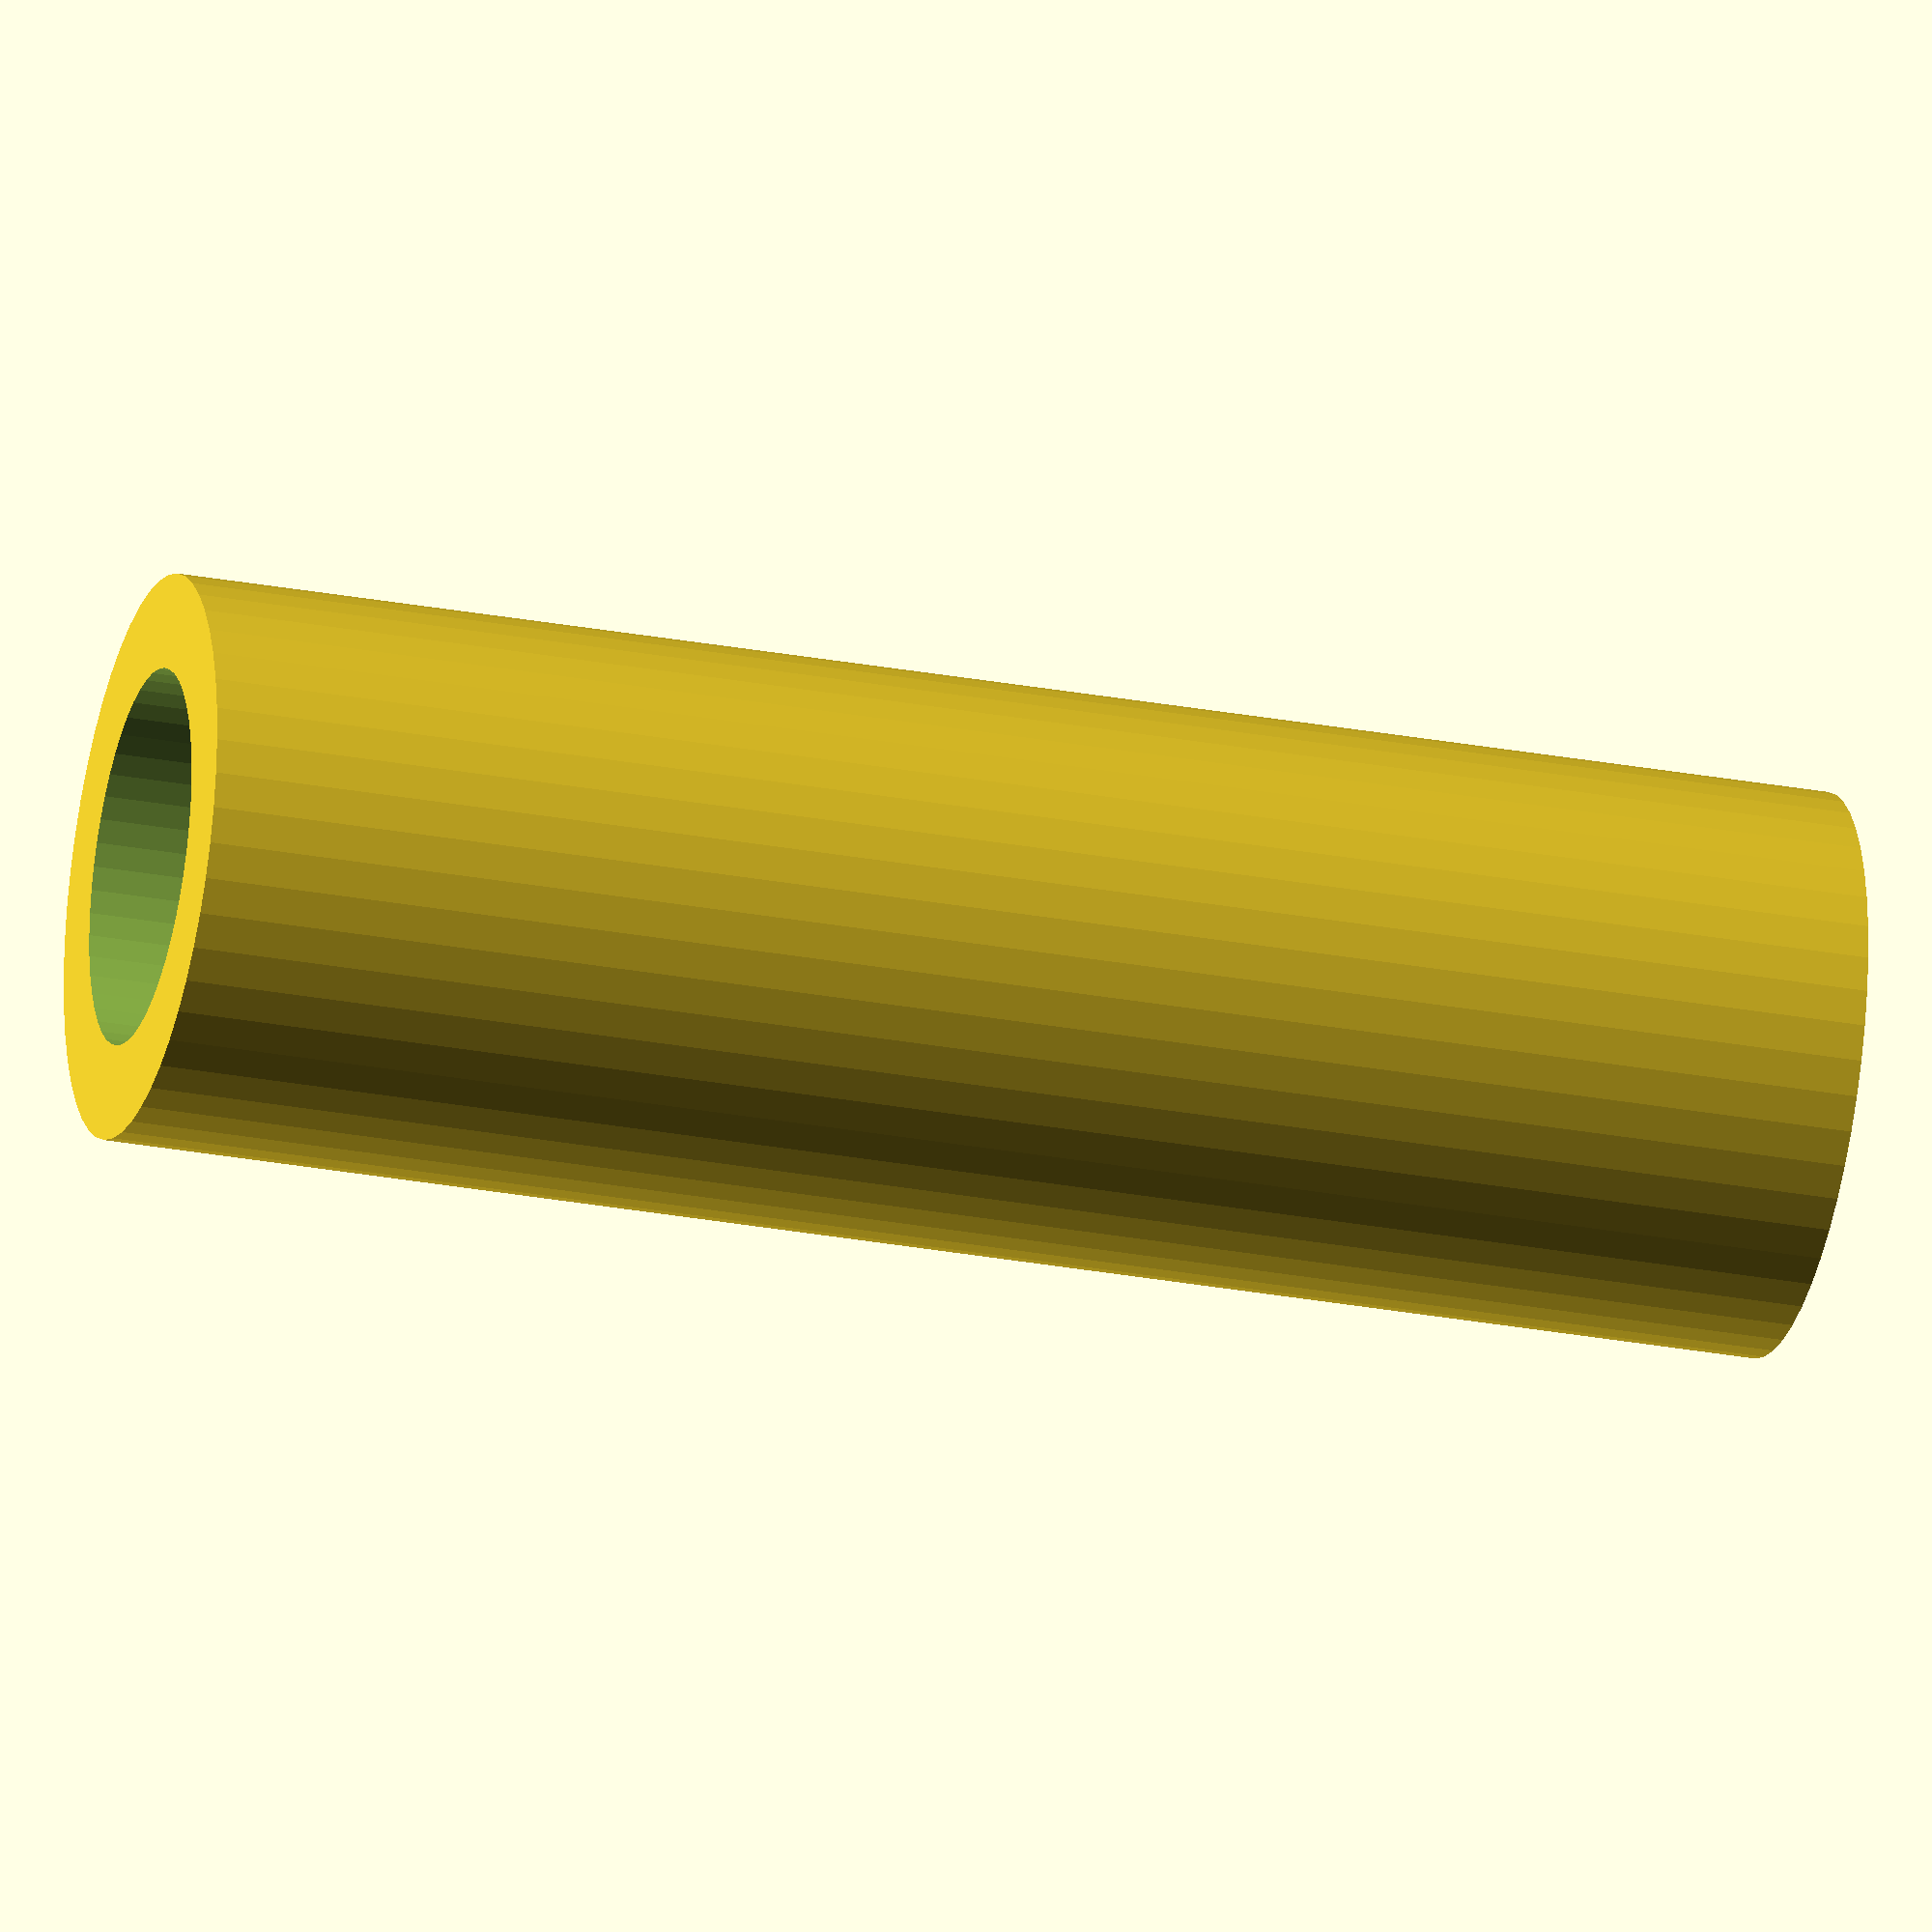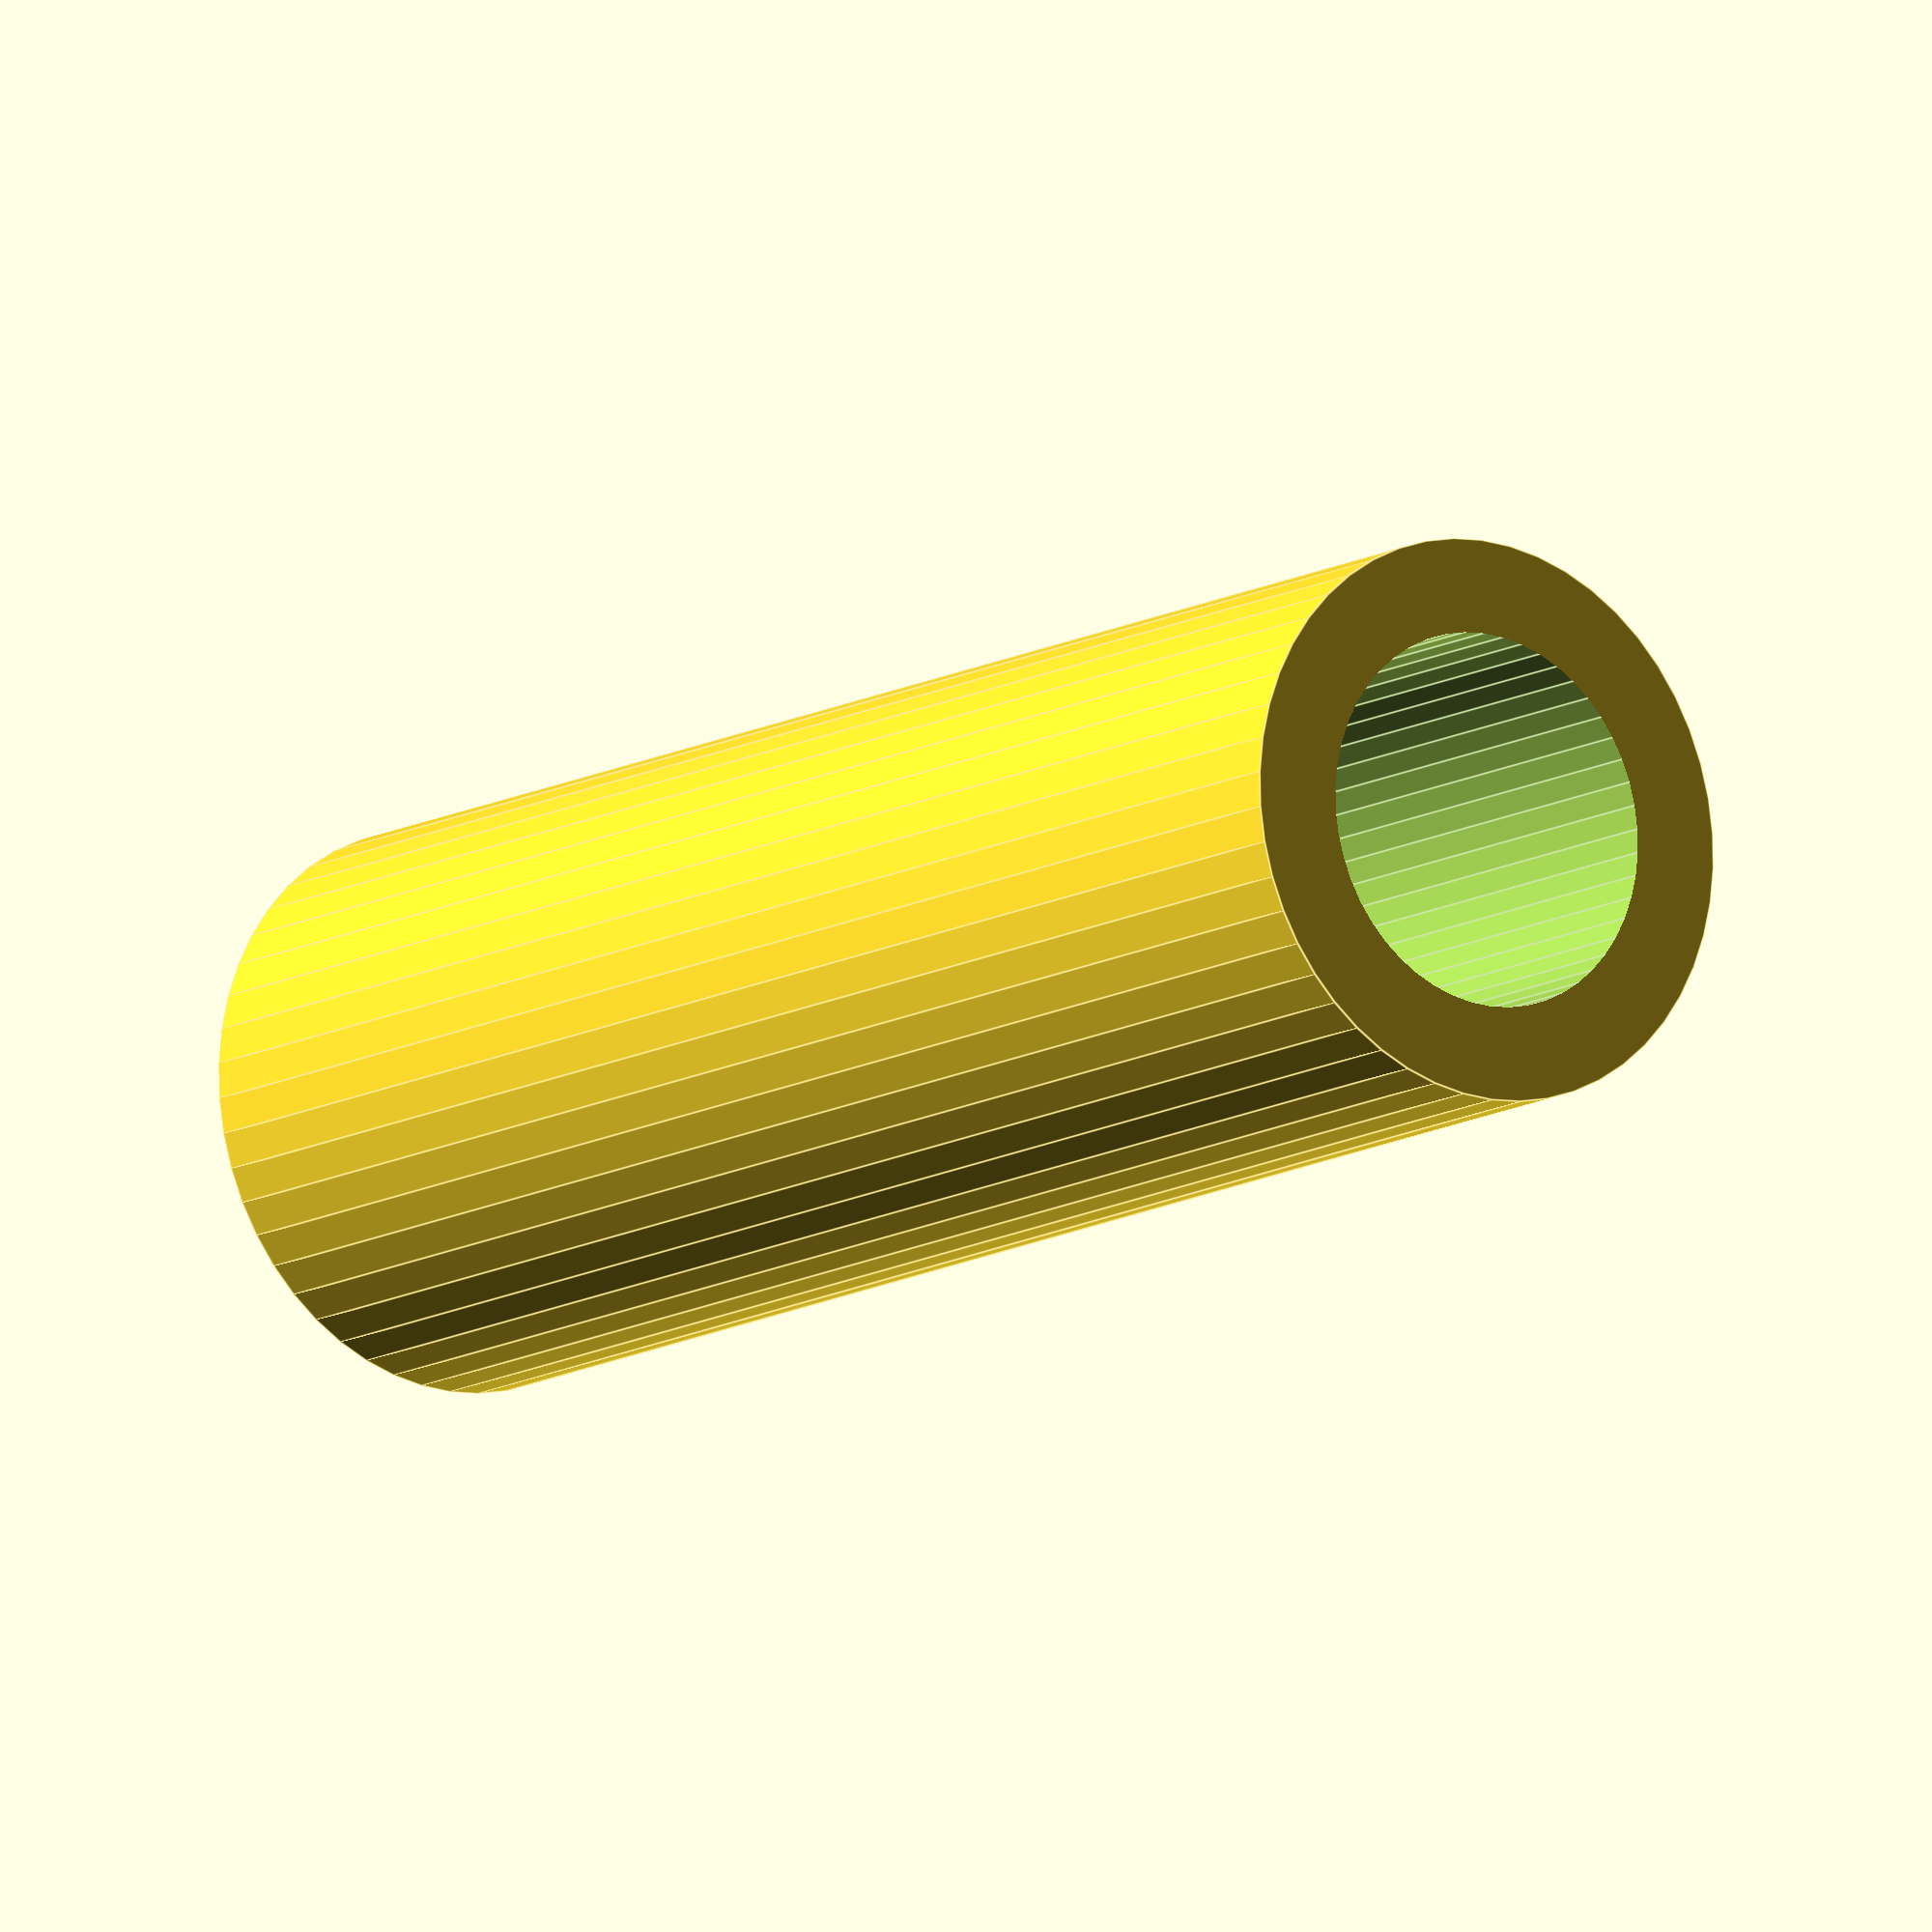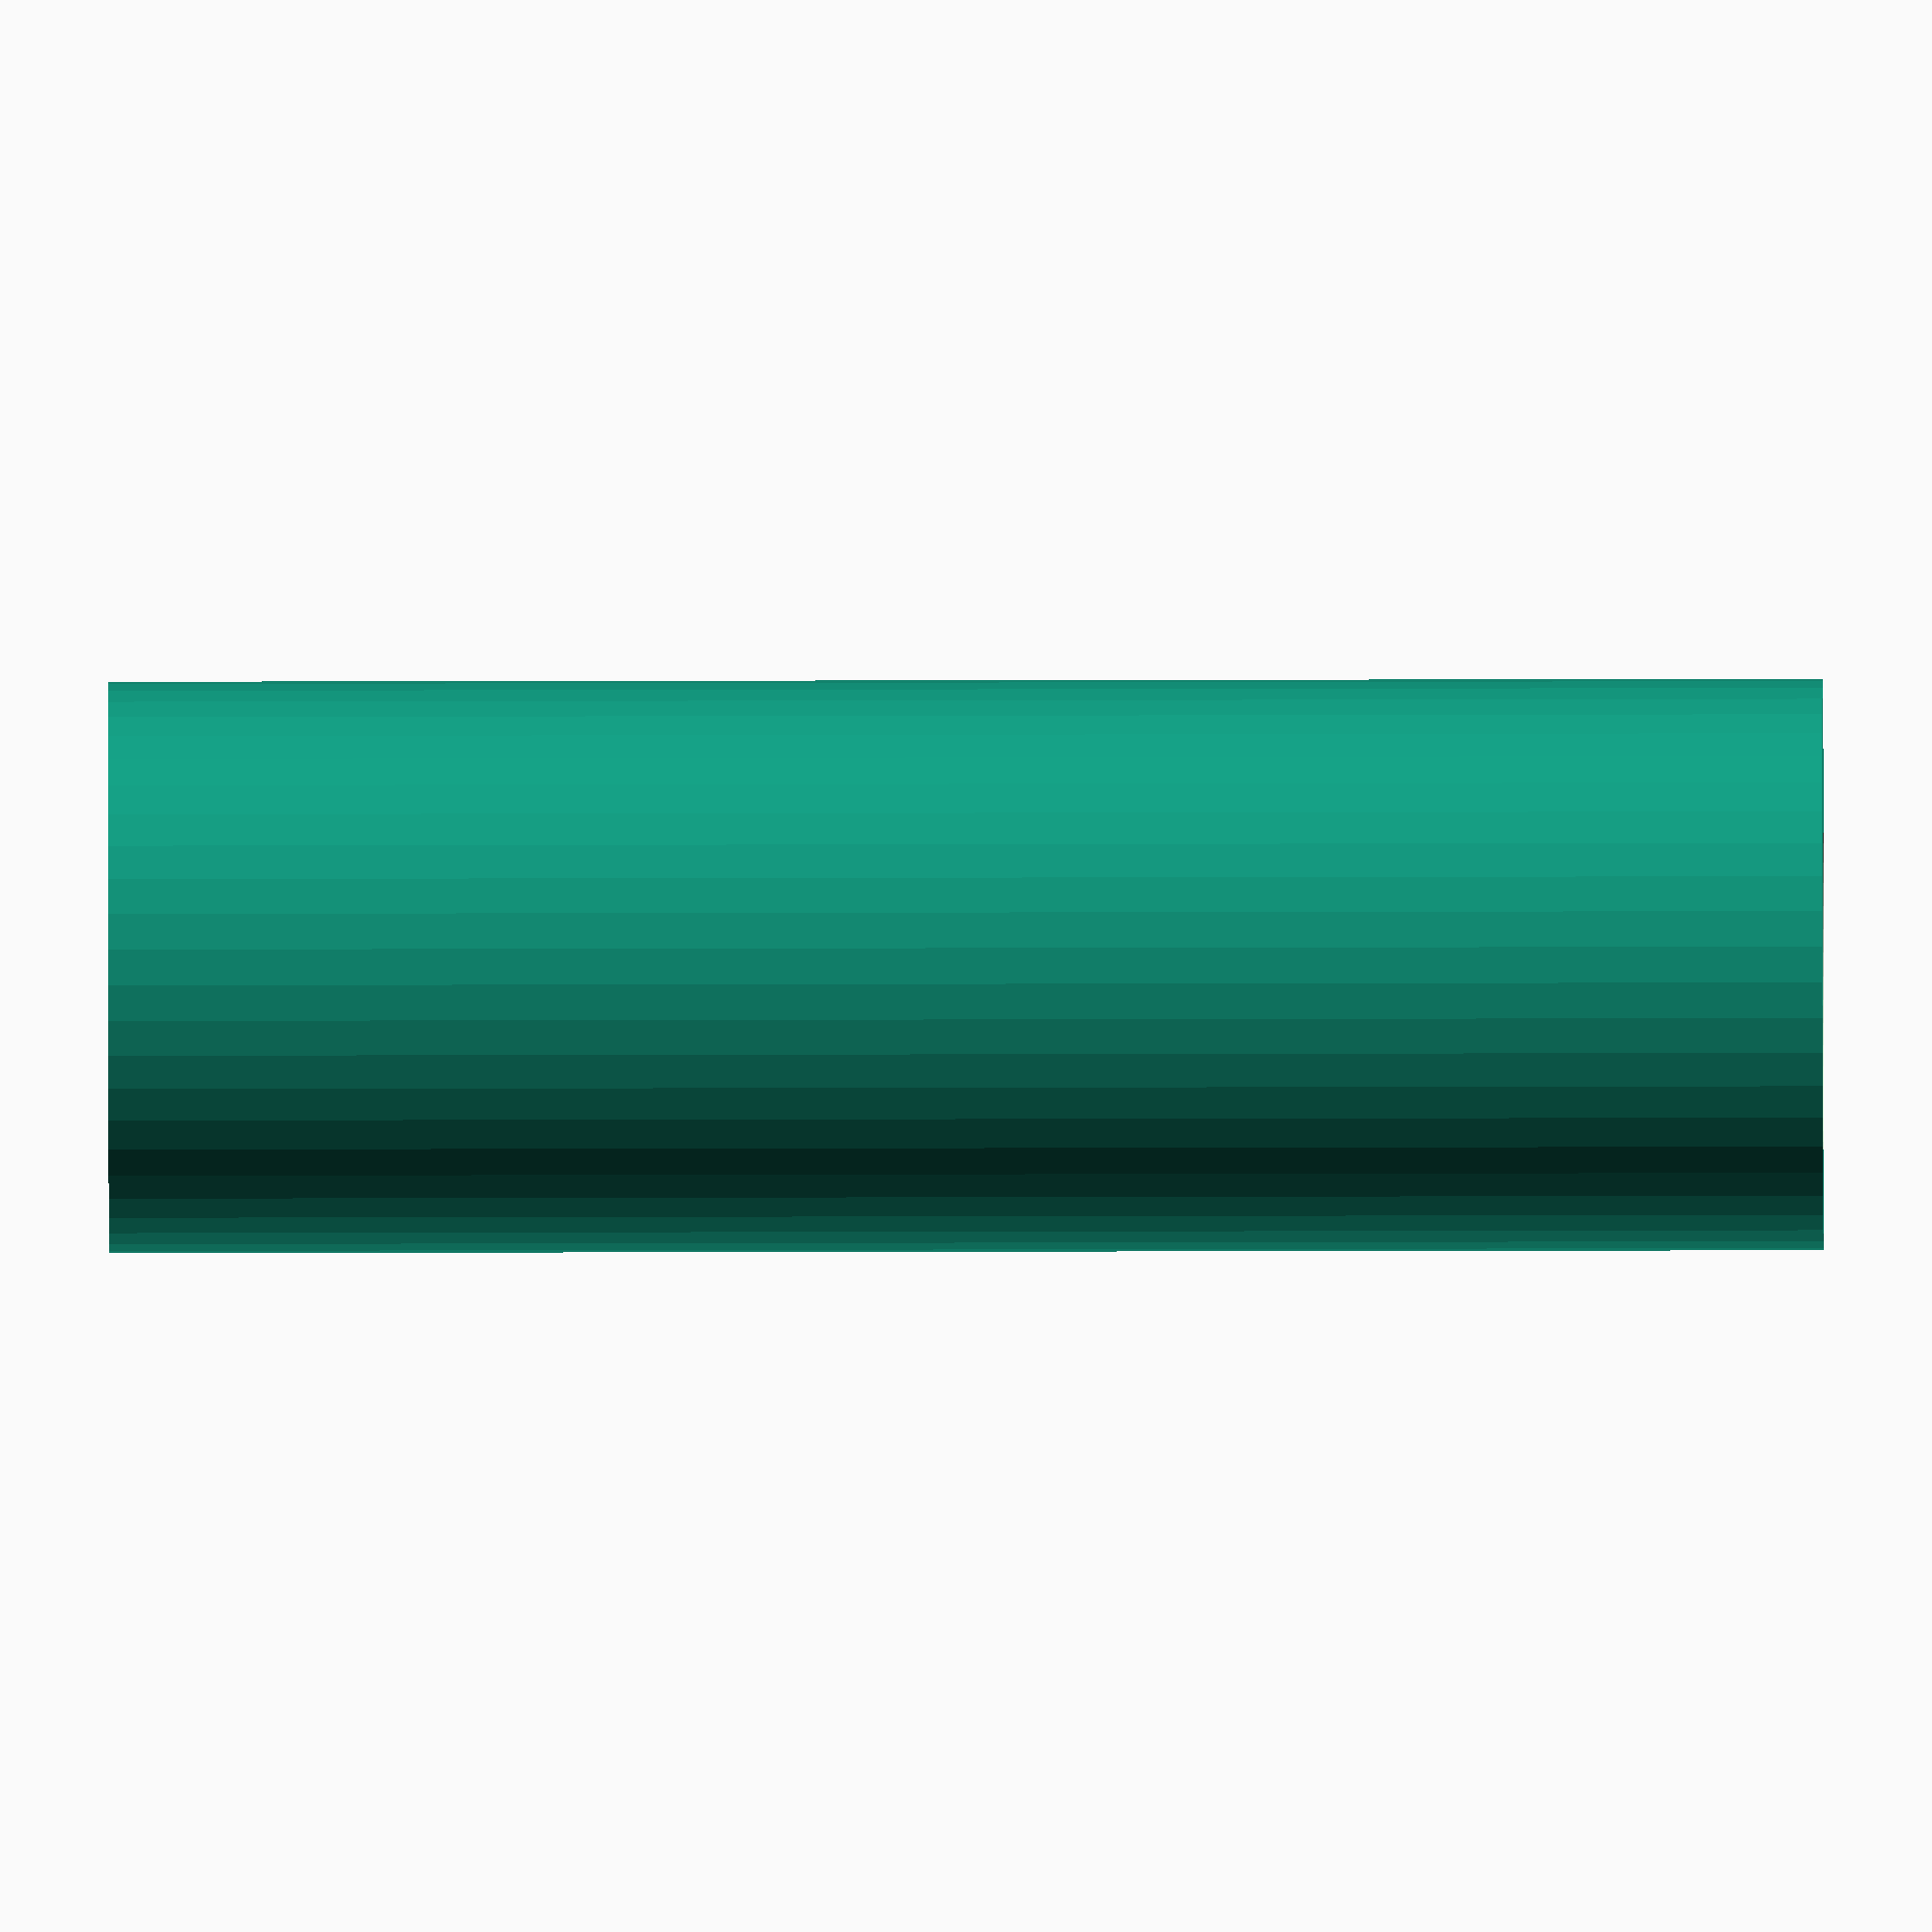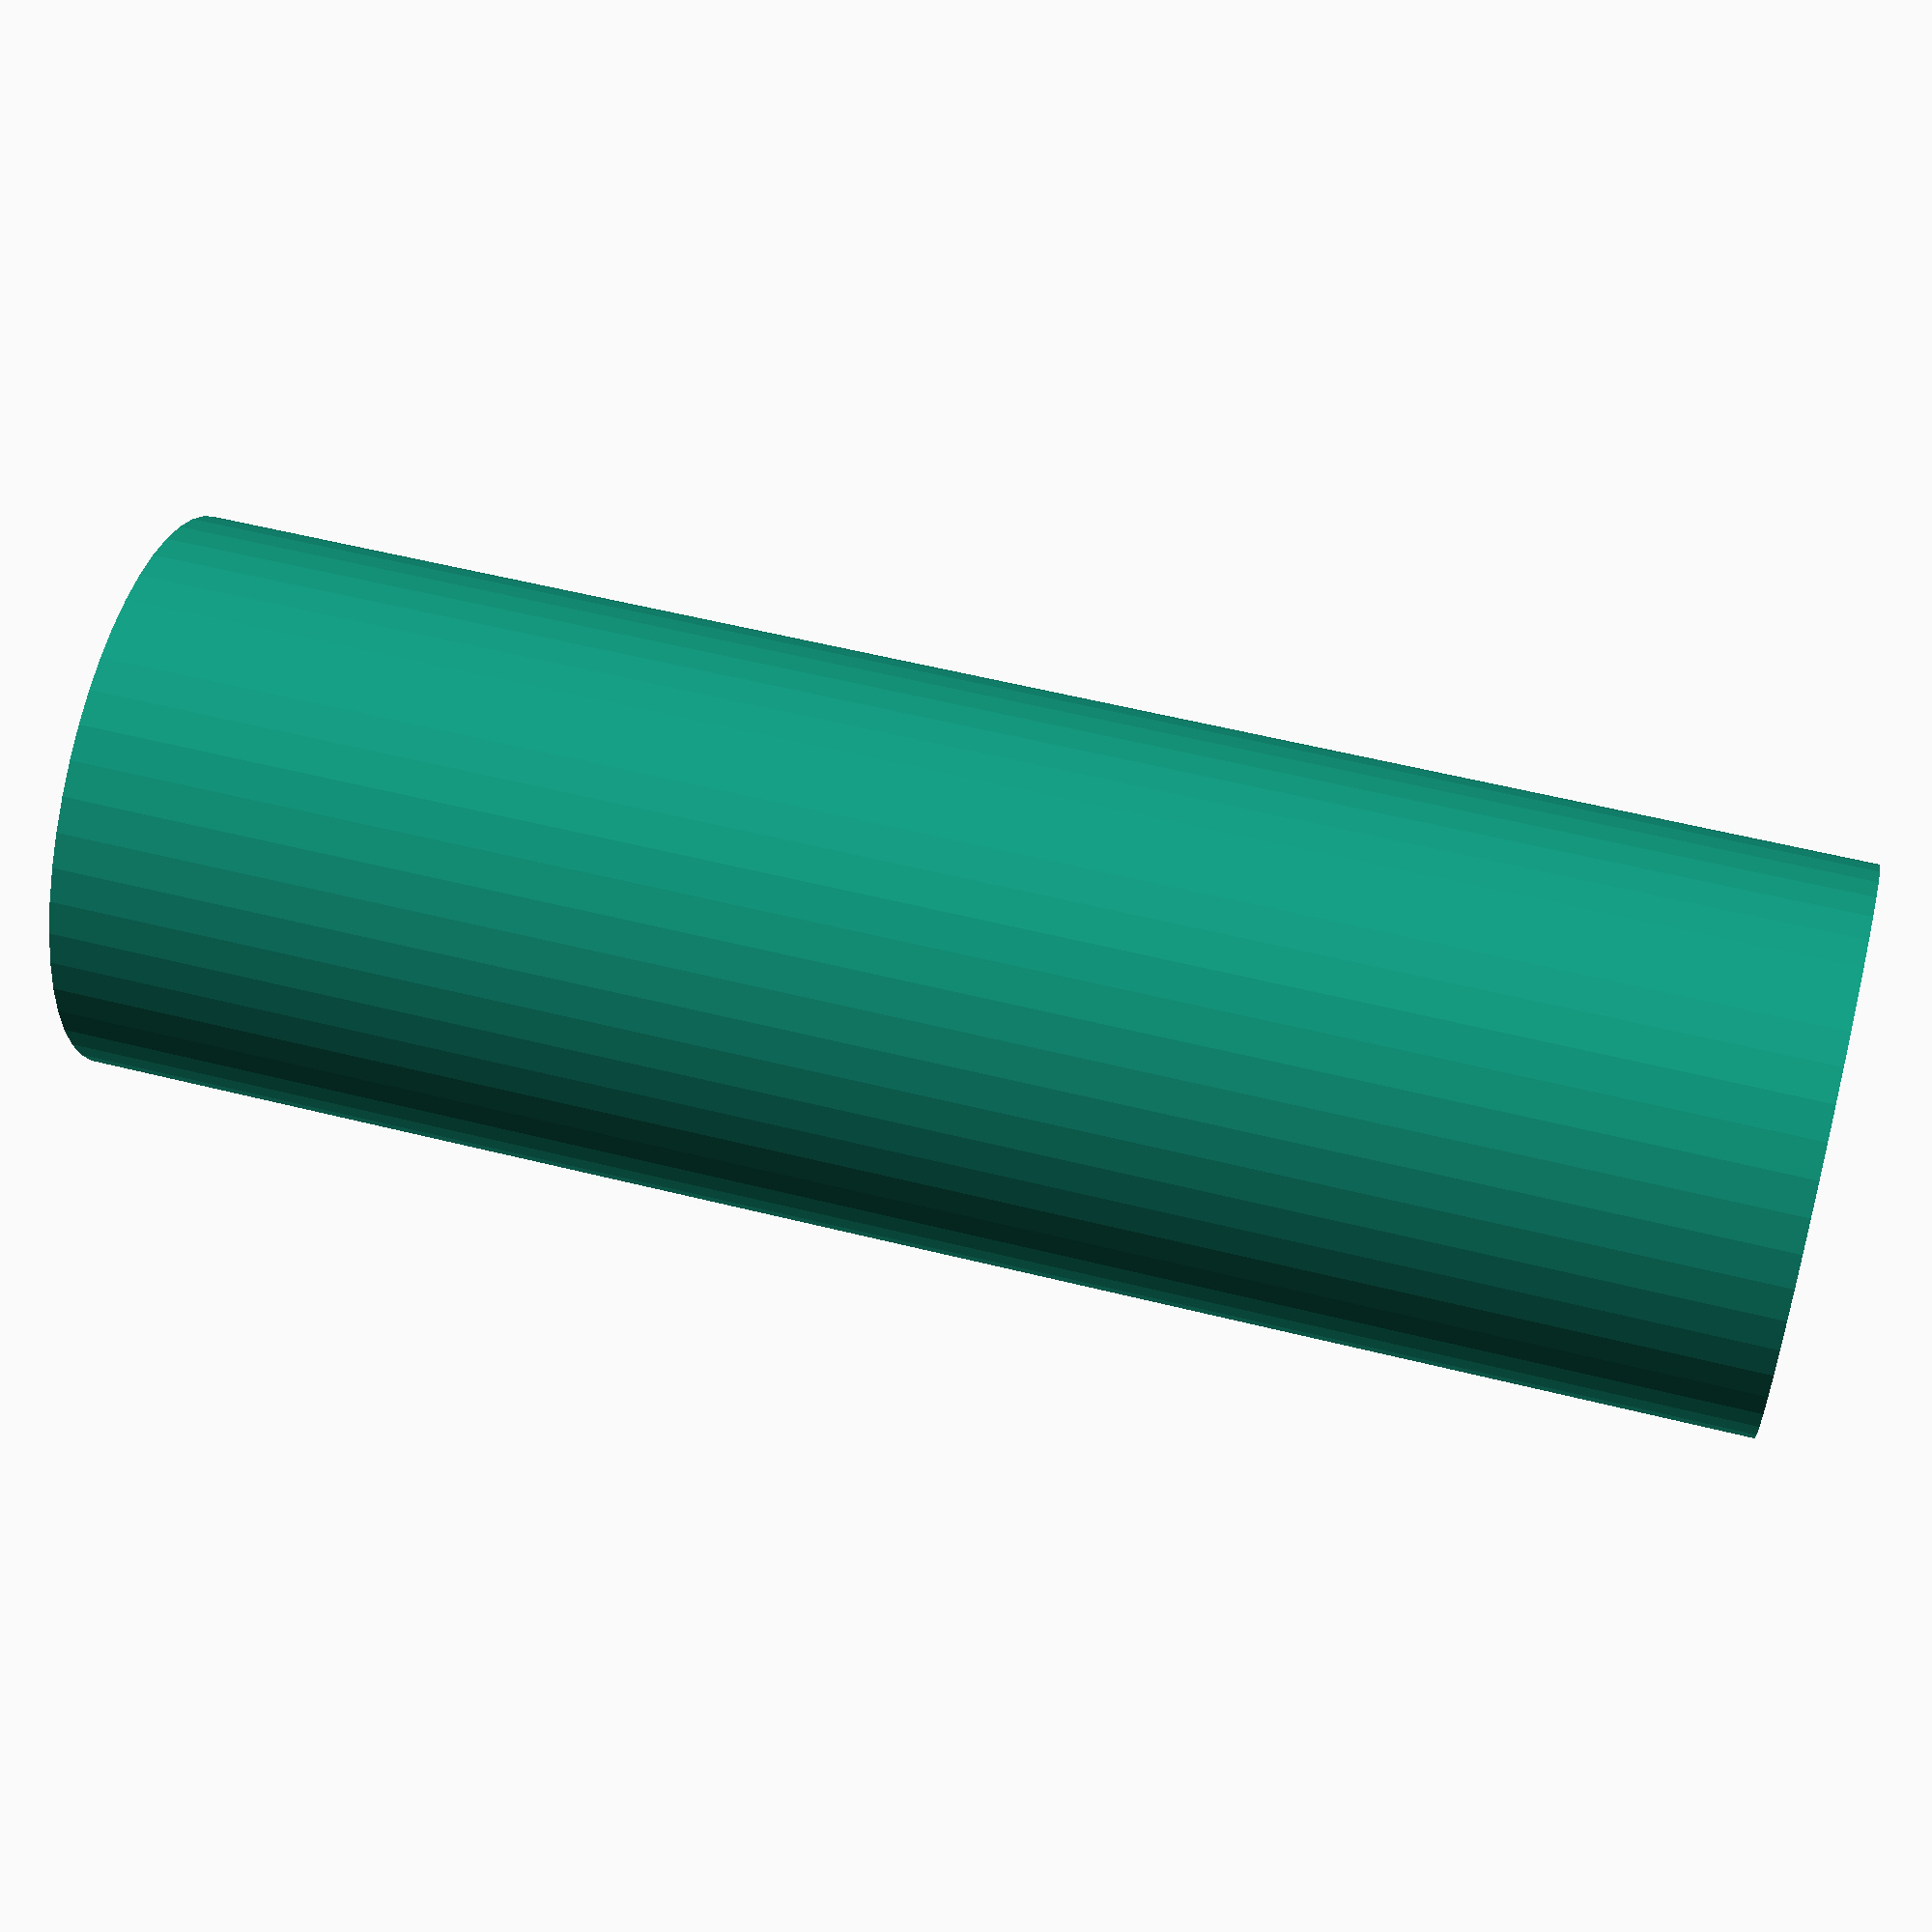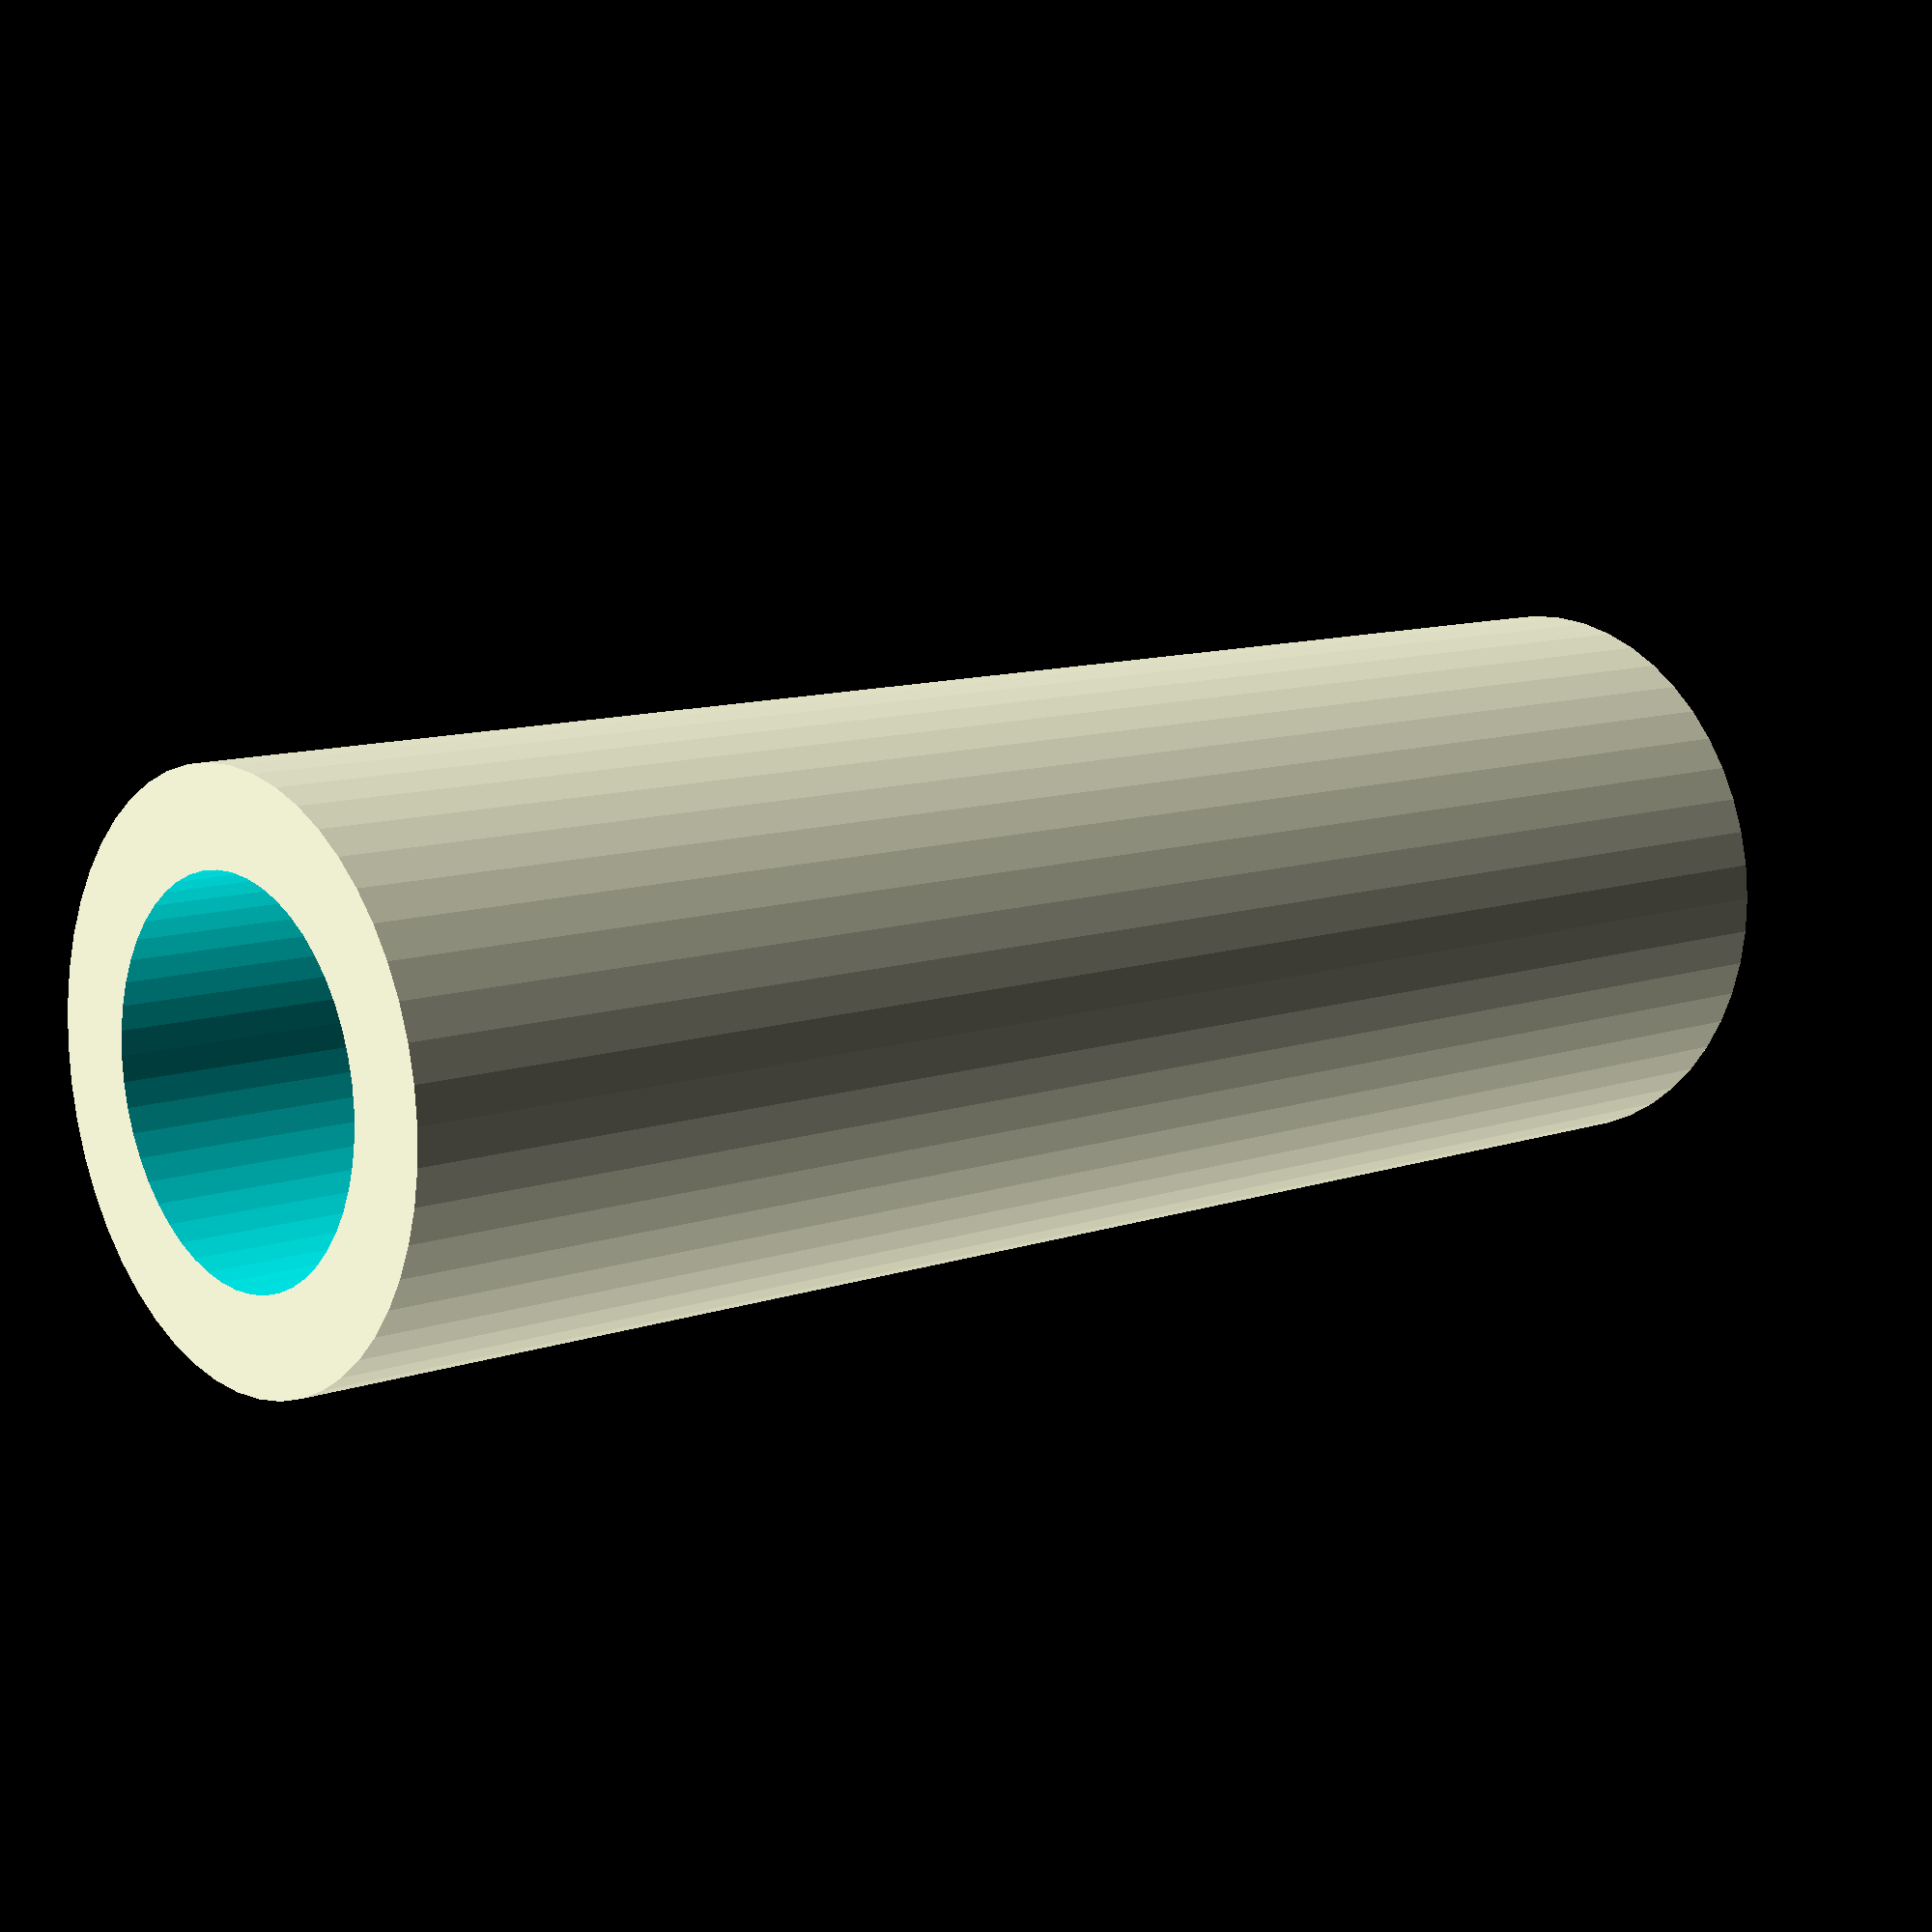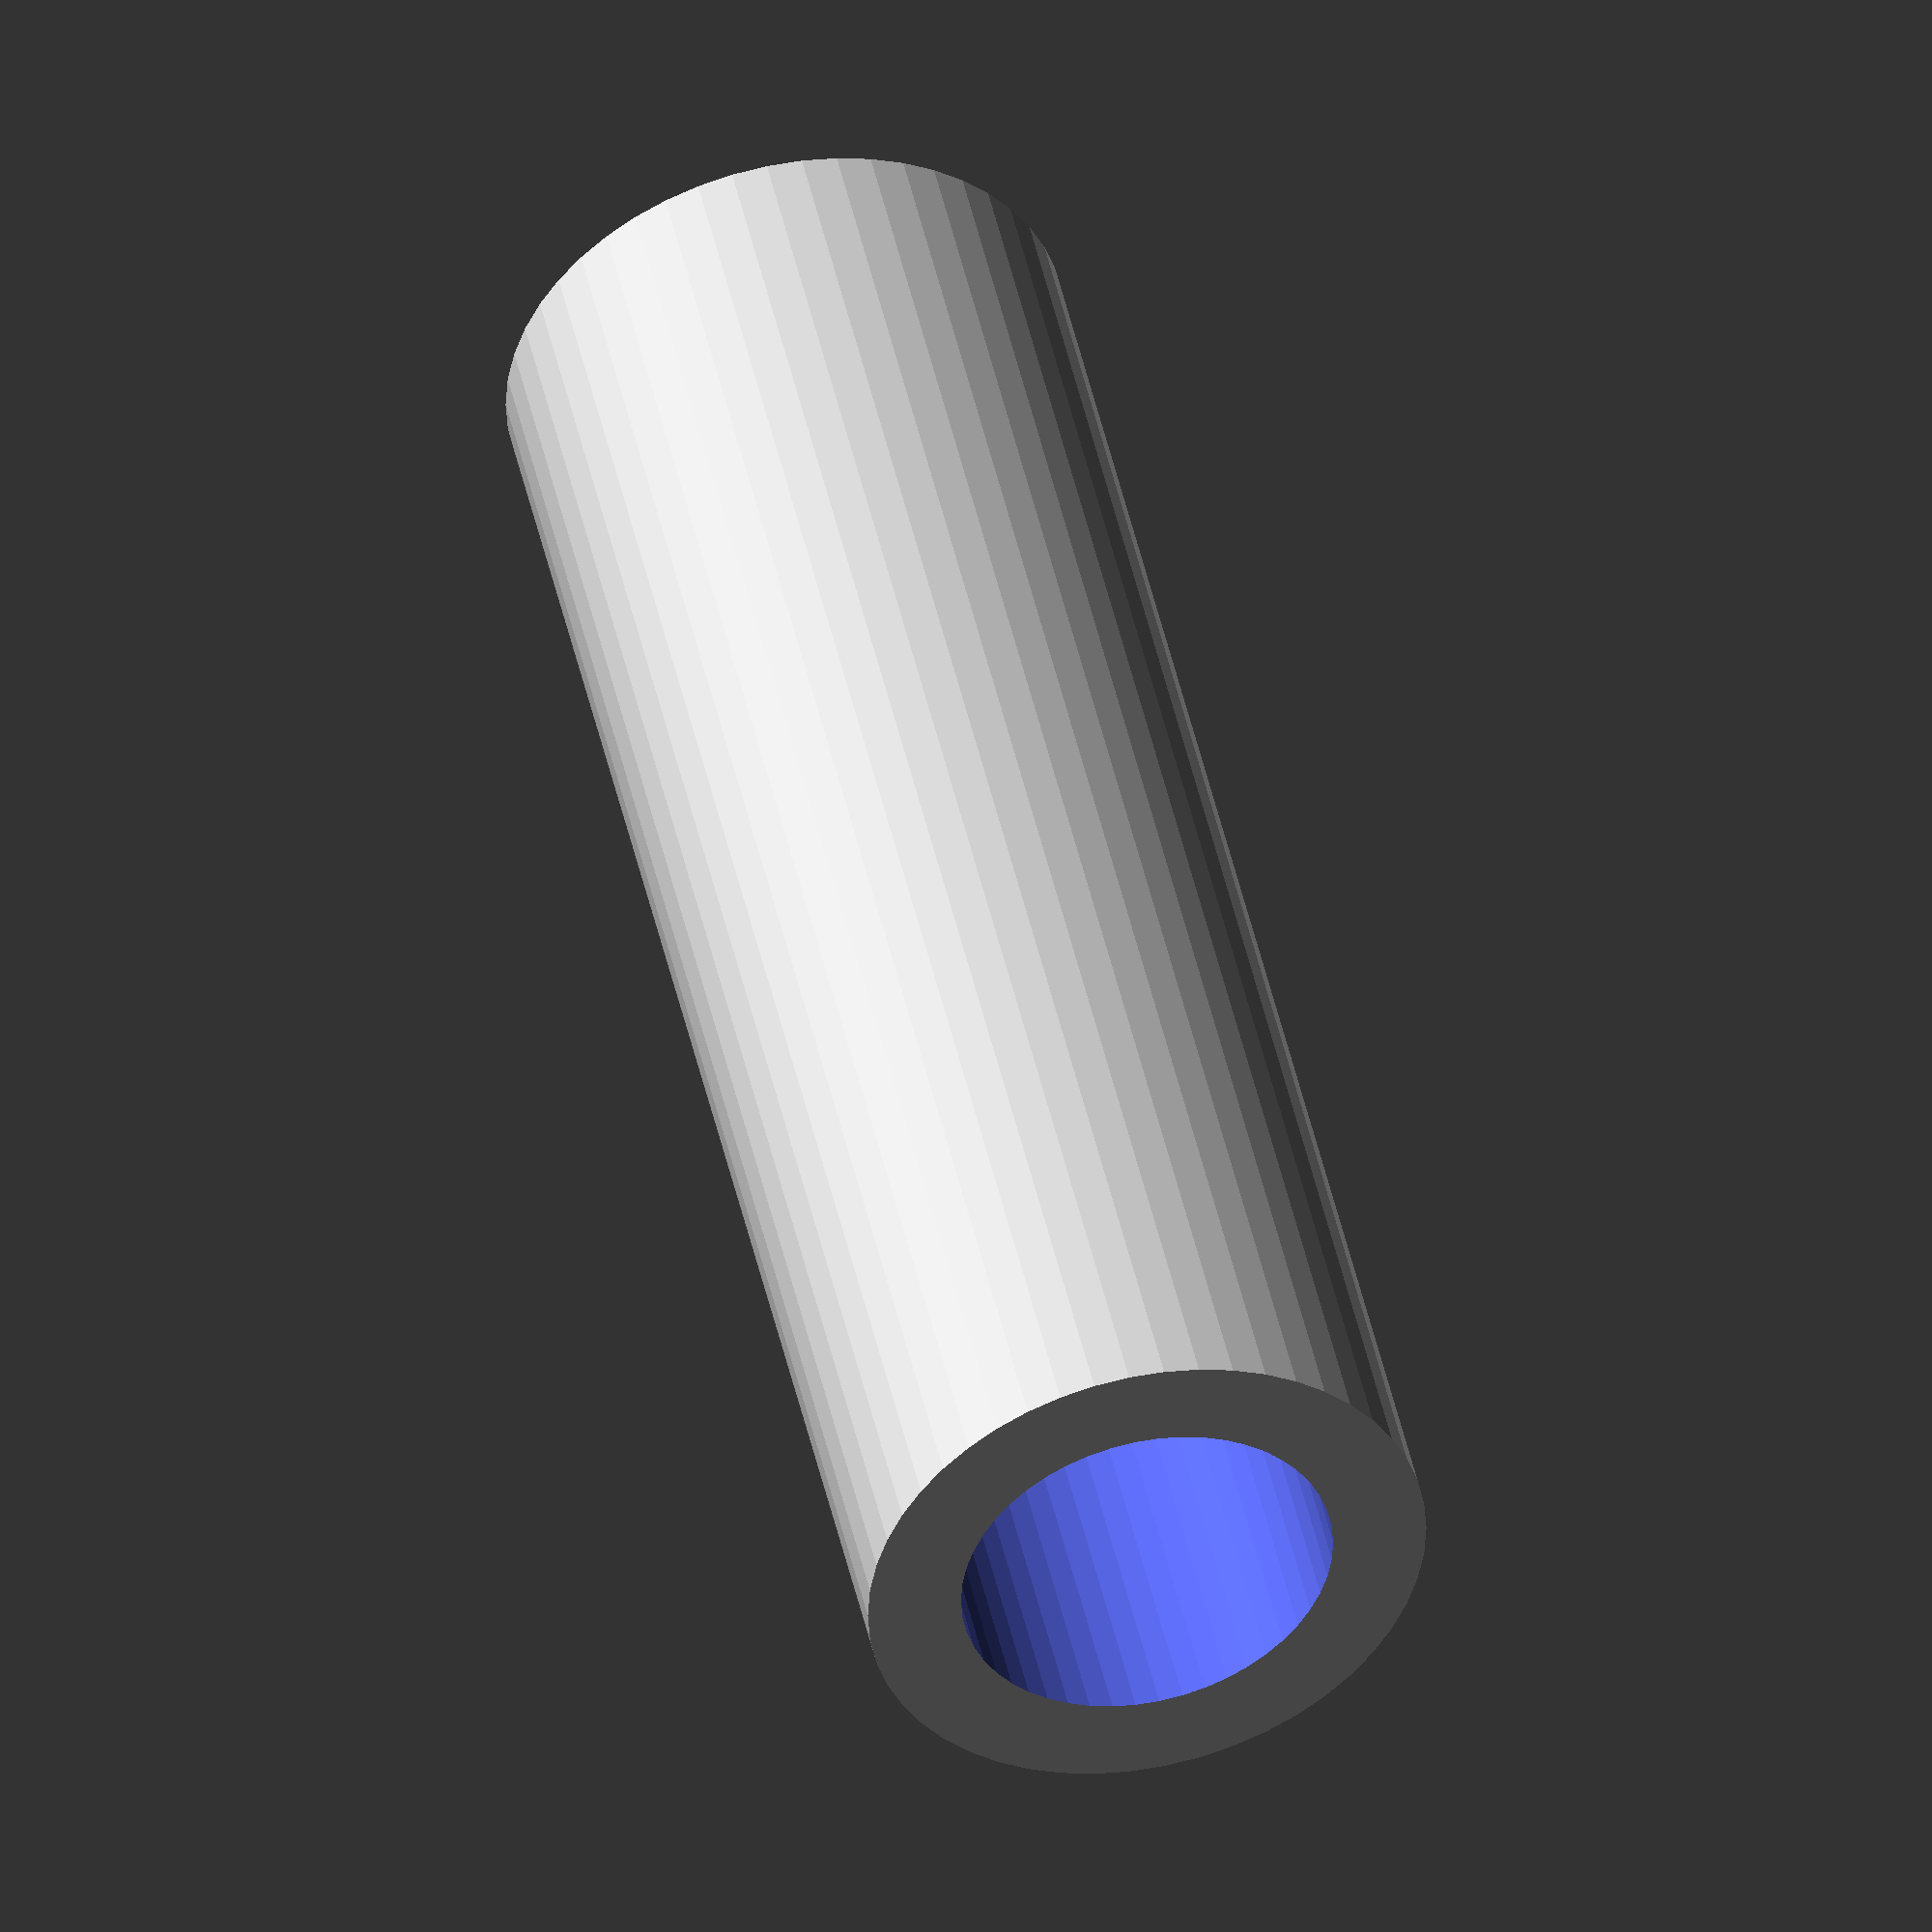
<openscad>
$fn = 50;


difference() {
	union() {
		translate(v = [0, 0, -4.5000000000]) {
			cylinder(h = 9, r = 1.5000000000);
		}
	}
	union() {
		translate(v = [0, 0, -100.0000000000]) {
			cylinder(h = 200, r = 1.0000000000);
		}
	}
}
</openscad>
<views>
elev=28.3 azim=285.1 roll=254.4 proj=o view=wireframe
elev=192.4 azim=60.0 roll=217.4 proj=o view=edges
elev=210.0 azim=141.6 roll=89.8 proj=o view=solid
elev=305.0 azim=64.5 roll=104.9 proj=p view=wireframe
elev=169.3 azim=325.7 roll=310.8 proj=p view=solid
elev=133.7 azim=237.7 roll=12.2 proj=o view=solid
</views>
